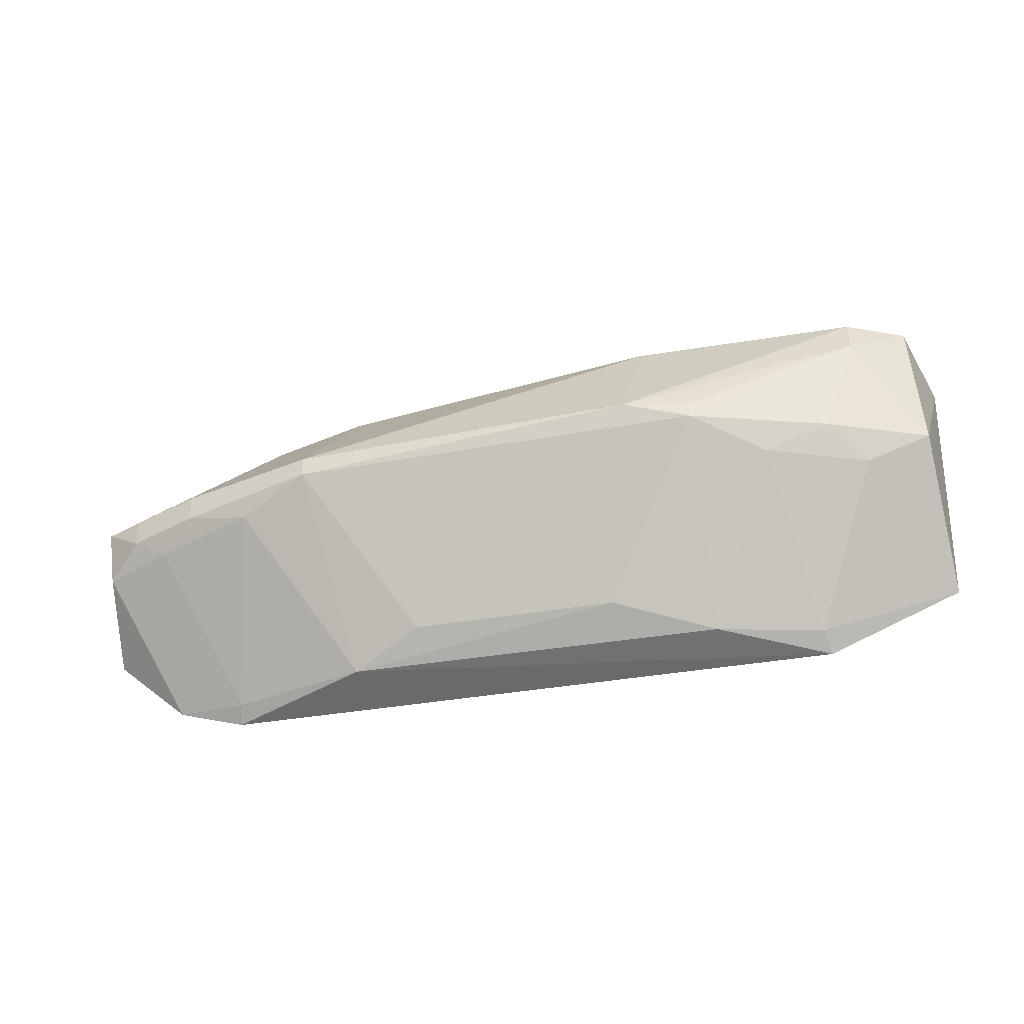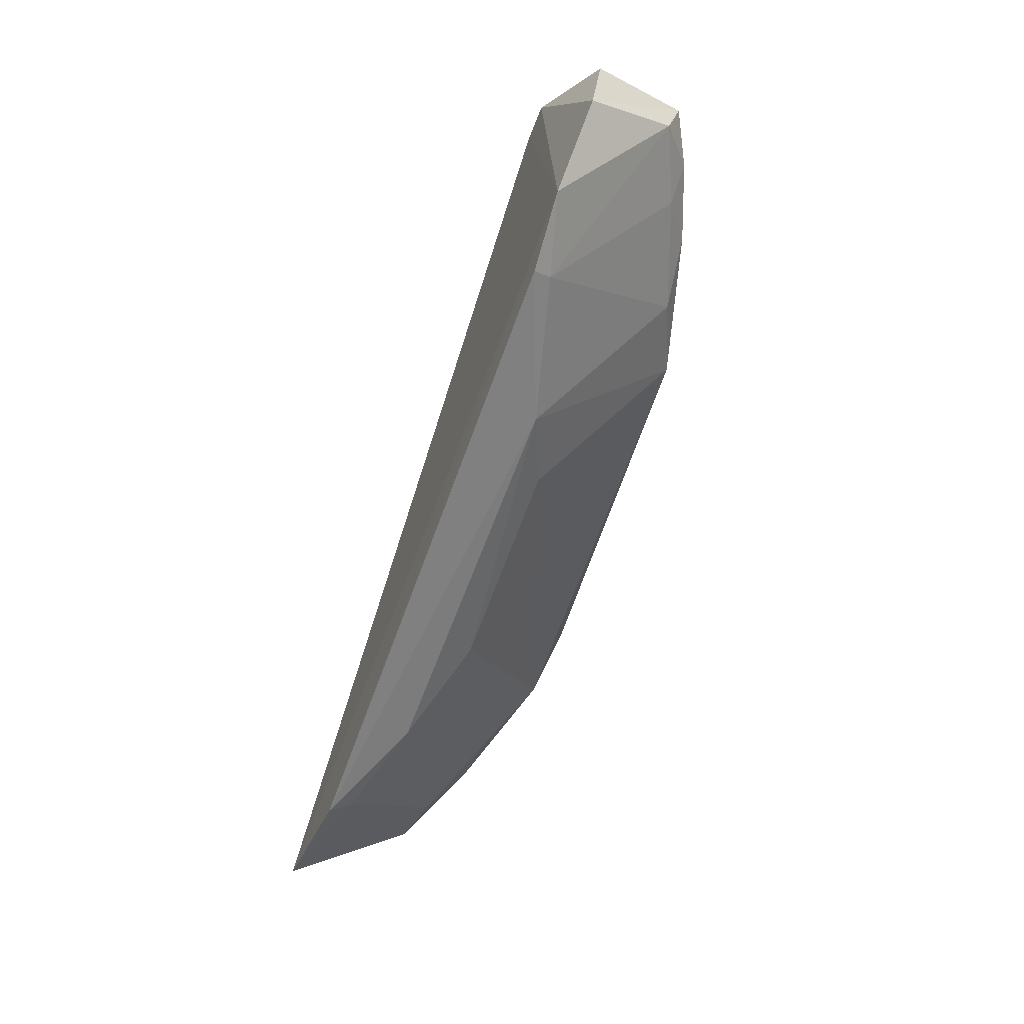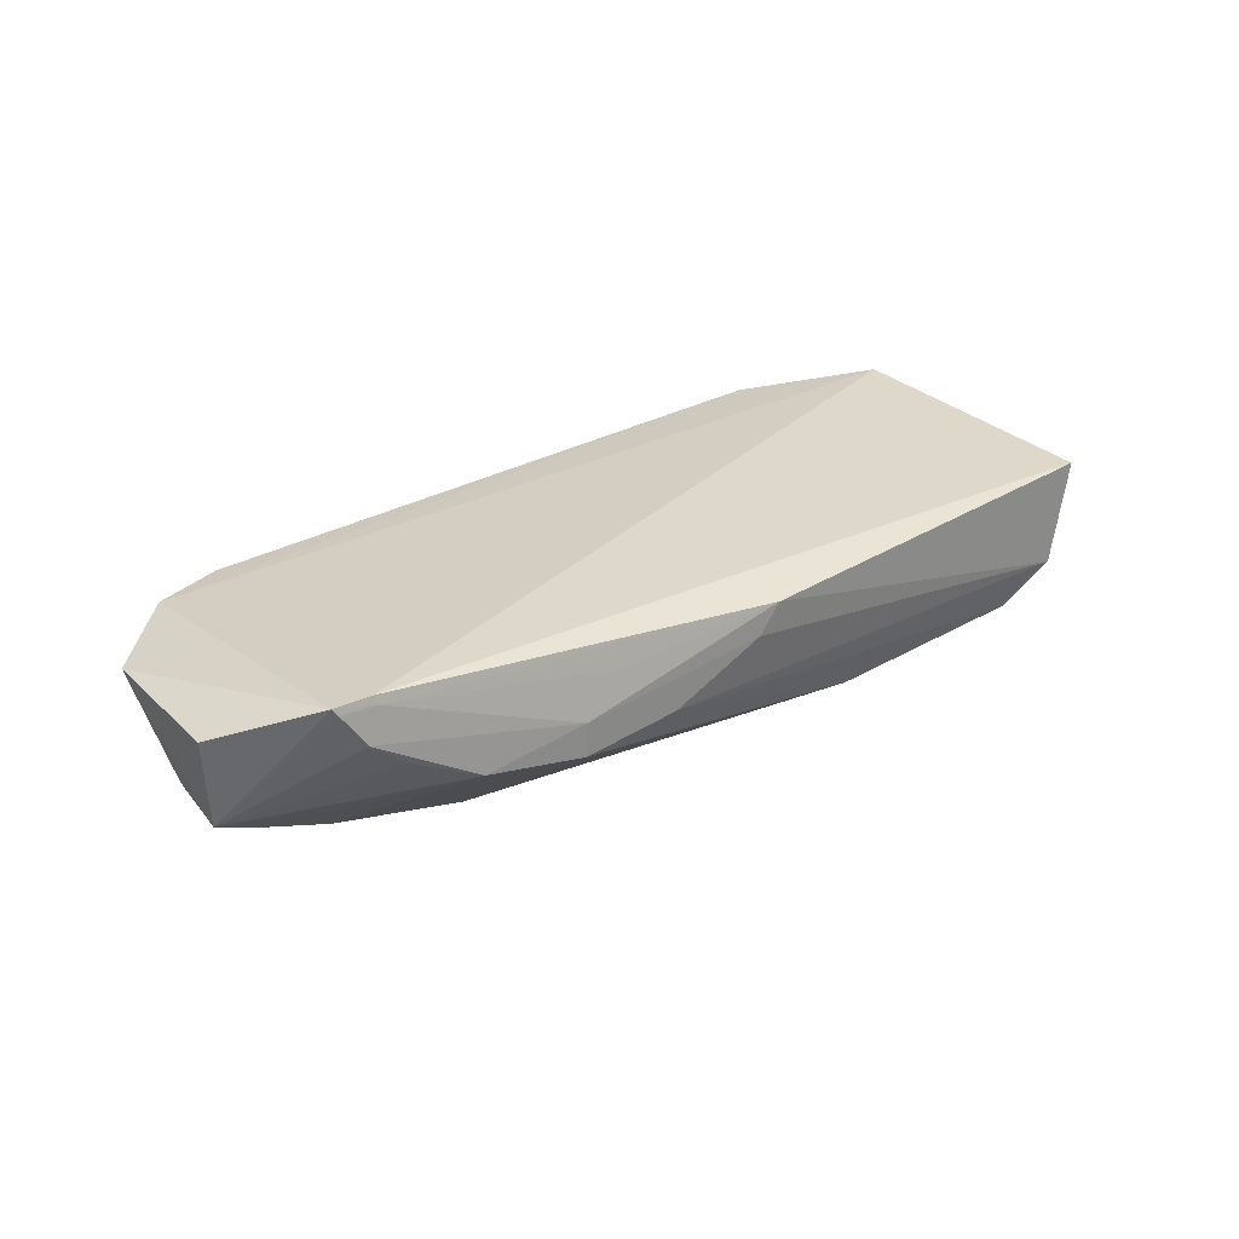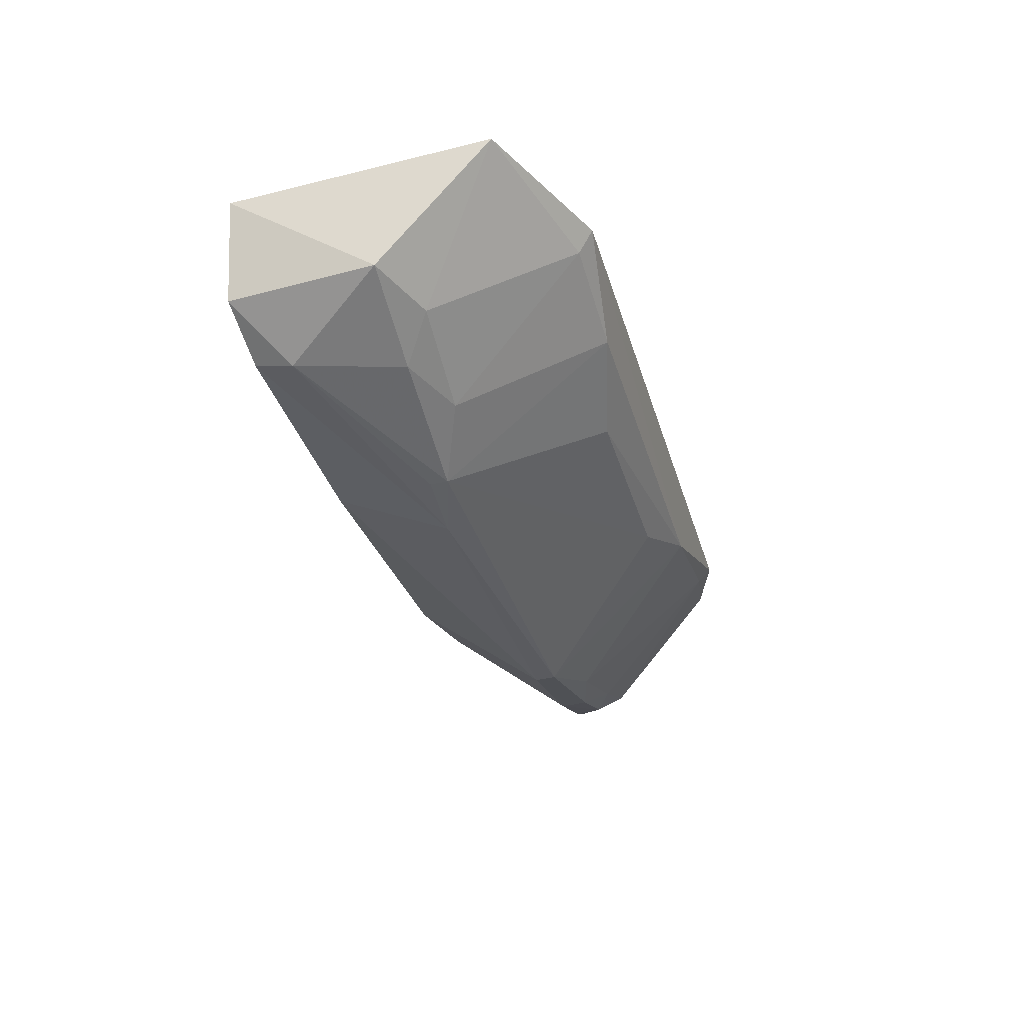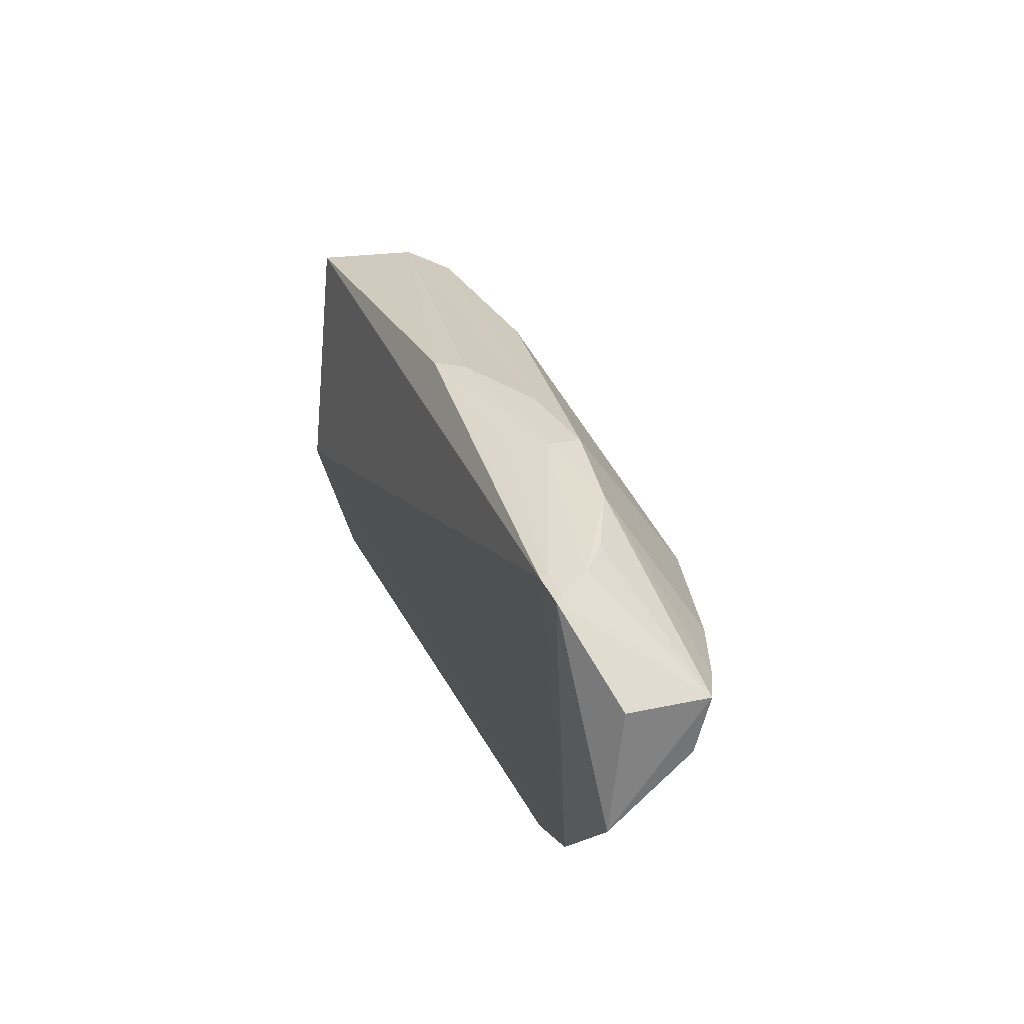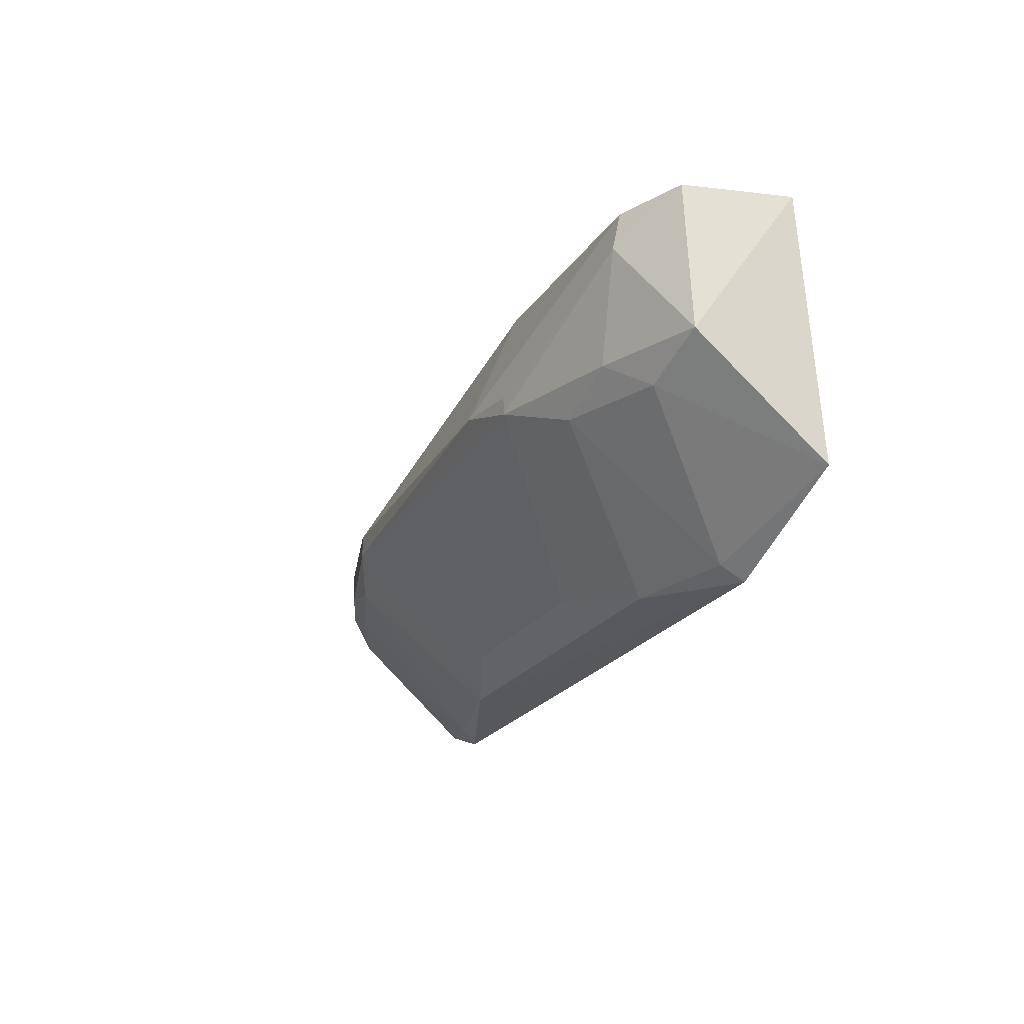
<metadata>
{"format":"obj","ext":"obj","renderer":"f3d","projection":"perspective","resolution":1024,"background":"white","views":[{"elev":-41.1,"azim":11.8,"up":"+Z"},{"elev":-63.8,"azim":-109.6,"up":"+Z"},{"elev":27.8,"azim":-41.4,"up":"+Y"},{"elev":-34.9,"azim":105.7,"up":"+Y"},{"elev":26.7,"azim":-110.6,"up":"+Z"},{"elev":-22.0,"azim":66.1,"up":"+Z"}]}
</metadata>
<code>
v 0.02696 -0.05782 0.01885
v 0.02526 -0.06351 0.01913
v 0.01814 -0.05652 0.0003547
v -0.01886 -0.05657 0.0003838
v -0.0234 -0.05557 0.01731
v 0.007793 -0.06826 0.01204
v 0.02615 -0.05614 0.004054
v 0.001598 -0.05759 0.02033
v 0.005653 -0.06136 0.002555
v -0.02457 -0.06378 0.01036
v 0.02559 -0.06326 0.01064
v -0.02135 -0.05553 0.01757
v -0.02299 -0.0564 0.001846
v -0.01074 -0.06206 0.01971
v -0.01052 -0.05968 0.001061
v 0.02182 -0.06587 0.01656
v 0.01784 -0.05777 0.001235
v -0.02733 -0.05692 0.005722
v -0.02257 -0.06369 0.009206
v -0.005103 -0.06151 0.02001
v -0.01244 -0.06758 0.01198
v -0.02702 -0.06263 0.01232
v -0.01063 -0.06019 0.01971
v 0.01163 -0.0594 0.001084
v 0.0117 -0.06774 0.01083
v 0.008819 -0.06569 0.0186
v 0.02181 -0.06368 0.008964
v -0.02671 -0.0619 0.009066
v -0.01858 -0.05759 0.001167
v 0.0002764 -0.05914 0.02031
v -0.01239 -0.06757 0.01071
v -0.01631 -0.06115 0.01896
v -0.02053 -0.06536 0.0121
v -0.02767 -0.05756 0.0129
v -0.02116 -0.05603 0.01771
v 0.01171 -0.06777 0.01185
v 0.01965 -0.06553 0.01067
v 0.0218 -0.06539 0.01879
v 0.01585 -0.06569 0.009111
v -0.01656 -0.06586 0.009405
v -0.006377 -0.06136 0.002573
v -0.02191 -0.05781 0.01788
v -0.0247 -0.06377 0.01211
v -0.02042 -0.06534 0.01044
v -0.008542 -0.05816 0.01947
v -0.02311 -0.05598 0.01744
v -0.02003 -0.05936 0.0181
f 8 2 1
f 11 7 1
f 11 1 2
f 12 1 7
f 12 8 1
f 13 7 3
f 13 3 4
f 13 12 7
f 13 5 12
f 15 4 3
f 16 11 2
f 17 3 7
f 18 5 13
f 24 15 3
f 24 9 15
f 24 3 17
f 25 9 24
f 26 14 21
f 26 21 6
f 26 20 14
f 27 17 7
f 27 7 11
f 28 18 13
f 28 22 18
f 28 10 22
f 28 19 10
f 29 13 4
f 29 4 15
f 29 28 13
f 29 19 28
f 30 20 2
f 30 2 8
f 30 8 23
f 30 23 14
f 30 14 20
f 31 25 6
f 31 6 21
f 32 14 23
f 33 21 14
f 33 14 32
f 33 31 21
f 34 22 5
f 34 5 18
f 34 18 22
f 35 12 5
f 35 8 12
f 36 25 16
f 36 16 6
f 36 6 25
f 37 11 16
f 37 16 25
f 37 27 11
f 38 16 2
f 38 2 20
f 38 20 26
f 38 26 6
f 38 6 16
f 39 25 24
f 39 24 17
f 39 17 27
f 39 37 25
f 39 27 37
f 40 29 15
f 40 19 29
f 40 15 31
f 41 31 15
f 41 15 9
f 41 9 25
f 41 25 31
f 42 32 23
f 42 23 35
f 43 22 10
f 43 10 33
f 43 33 32
f 43 32 22
f 44 33 10
f 44 31 33
f 44 40 31
f 44 10 19
f 44 19 40
f 45 35 23
f 45 23 8
f 45 8 35
f 46 5 22
f 46 22 42
f 46 42 35
f 46 35 5
f 47 42 22
f 47 22 32
f 47 32 42

</code>
